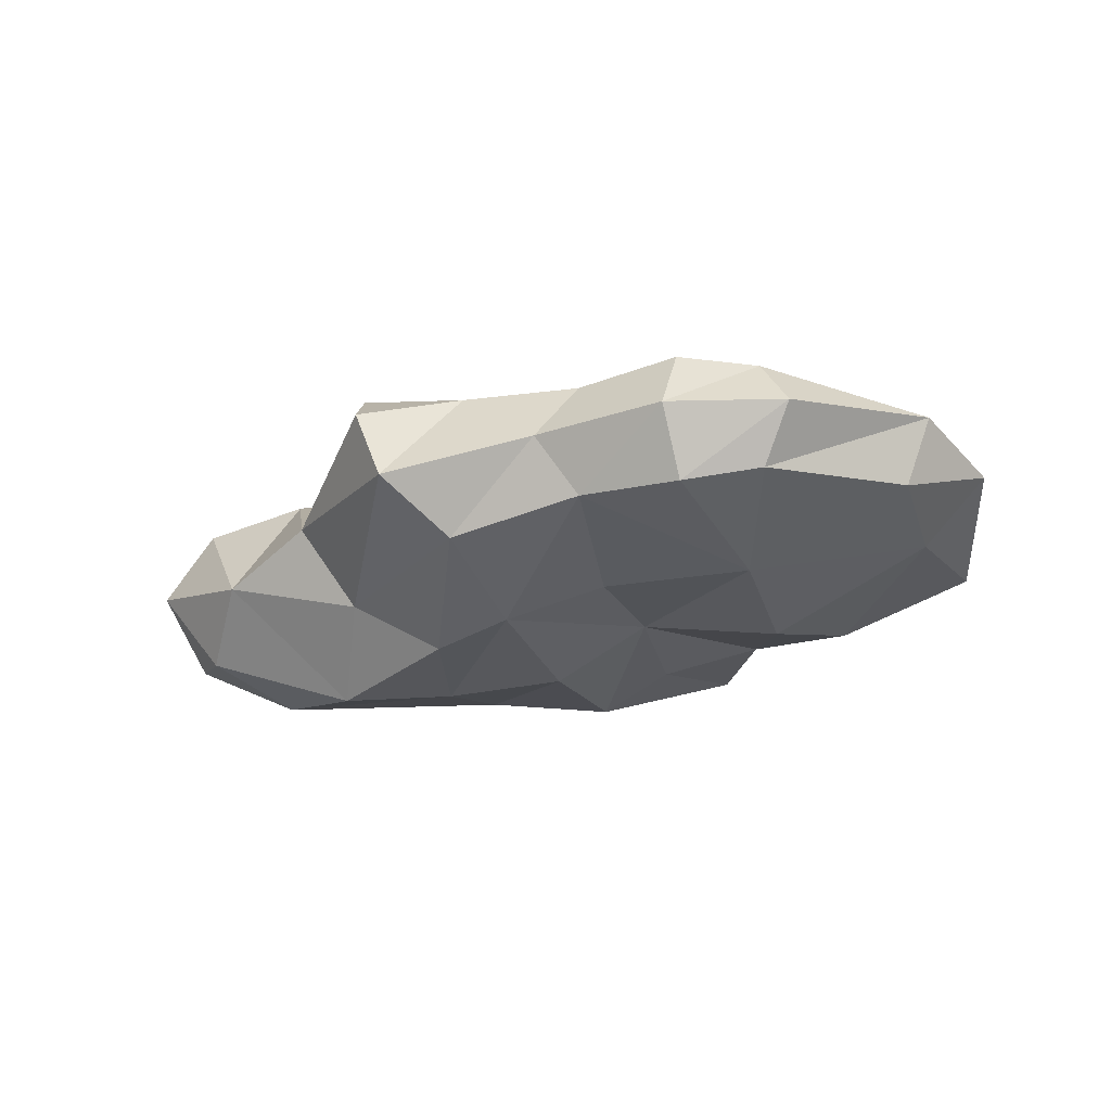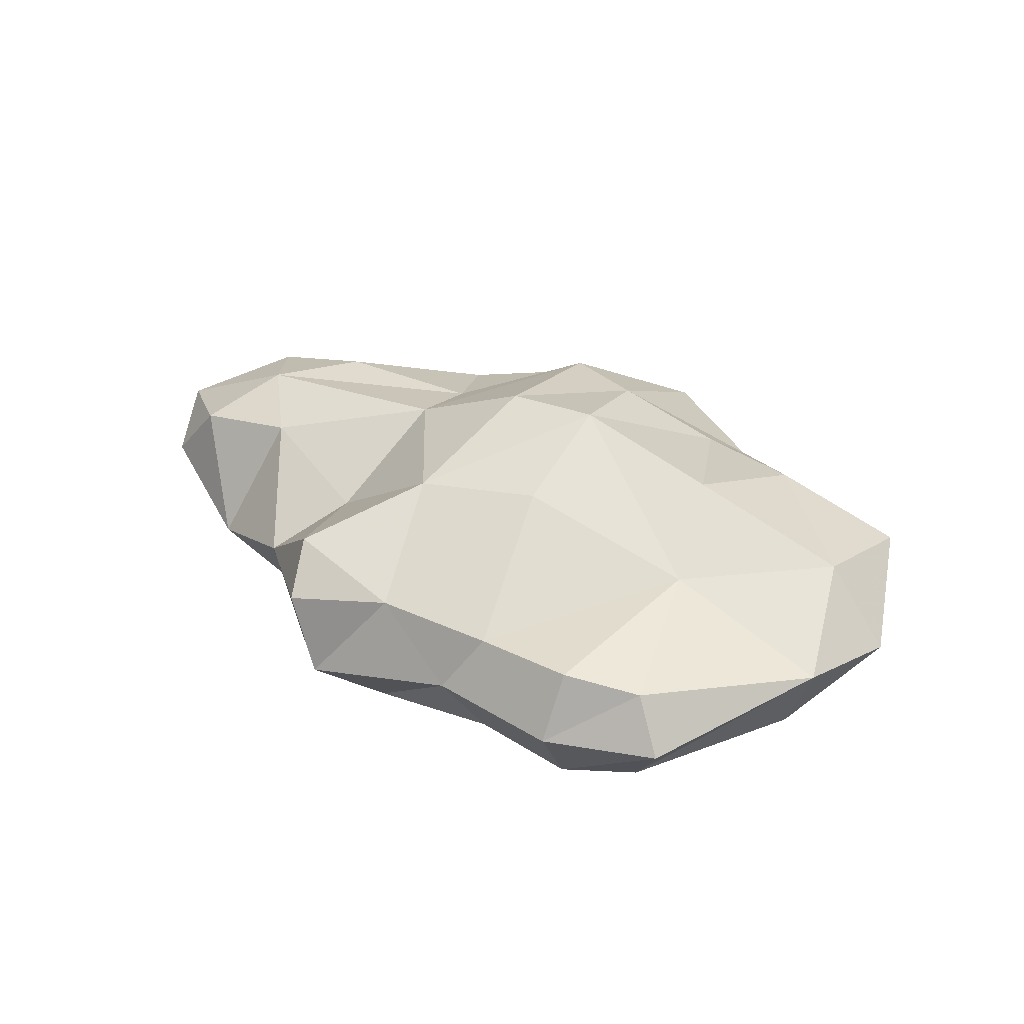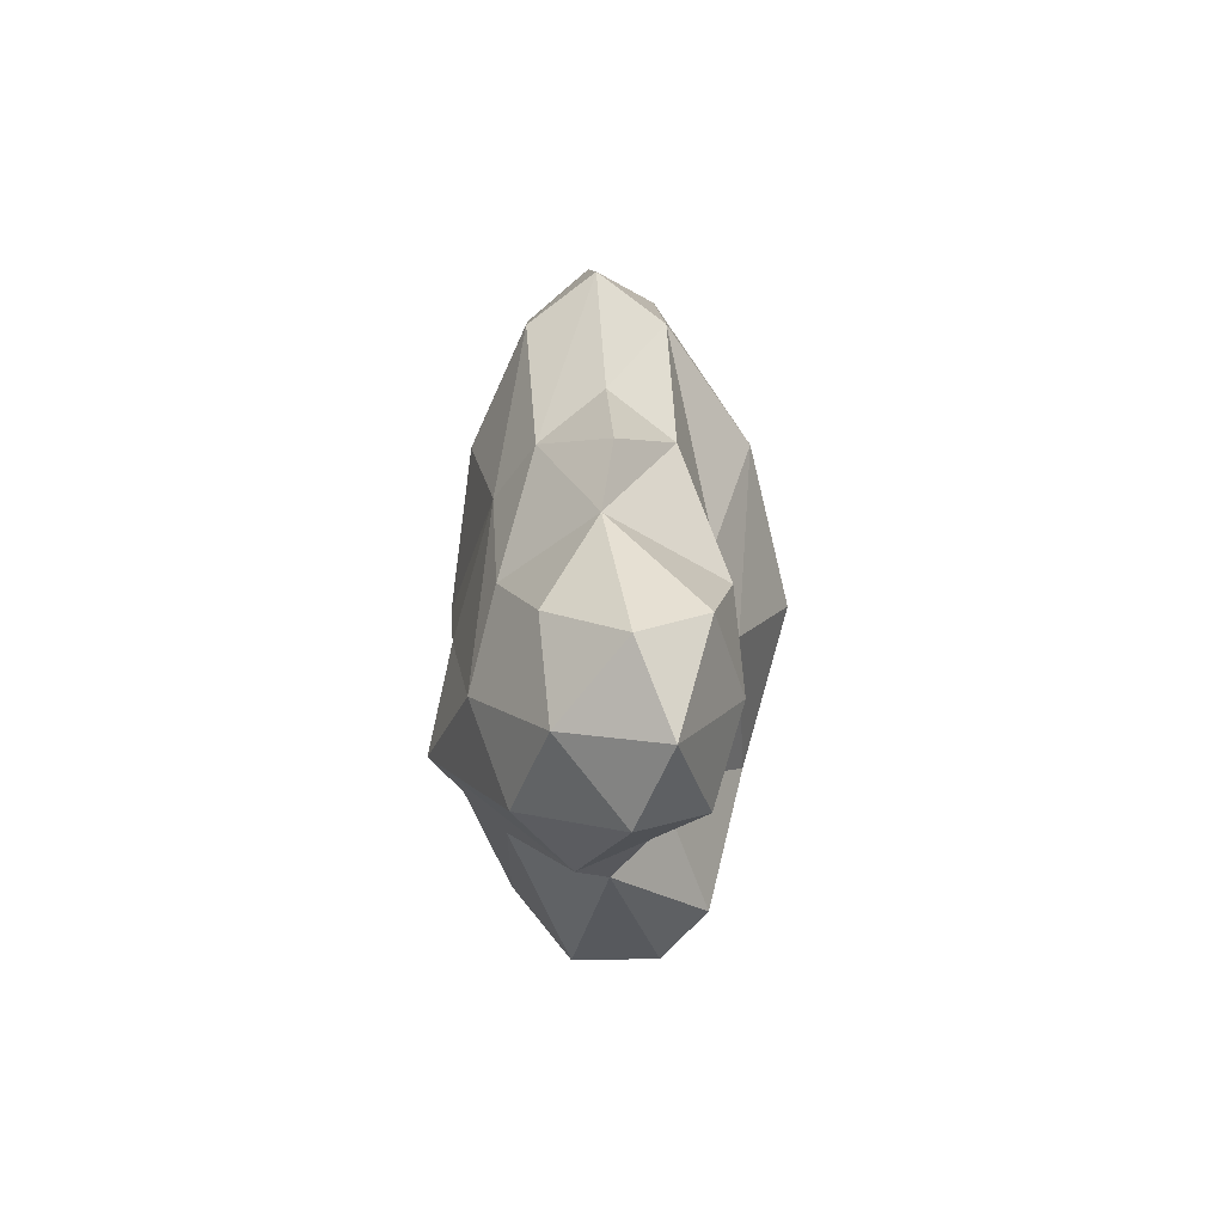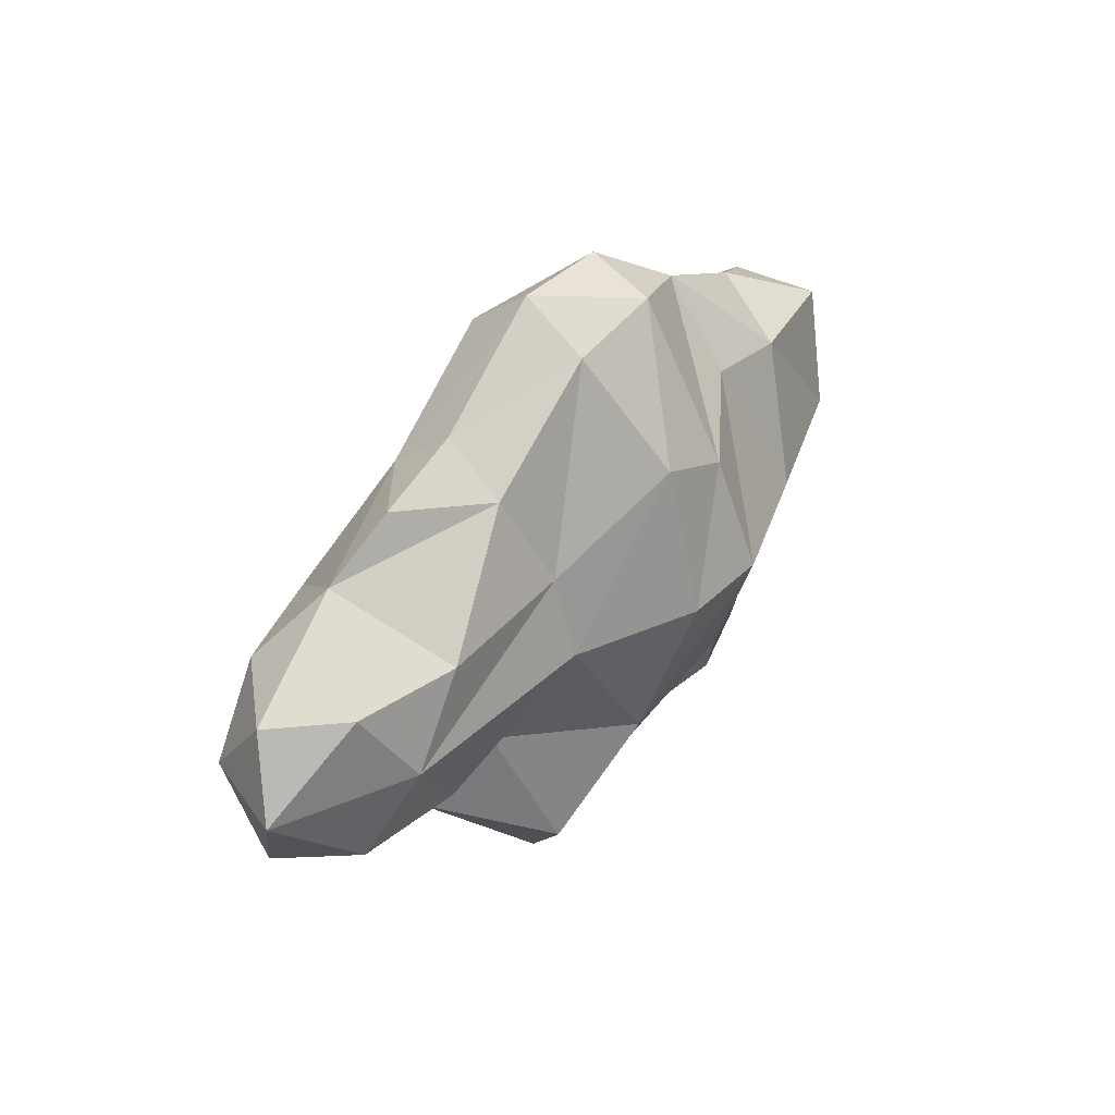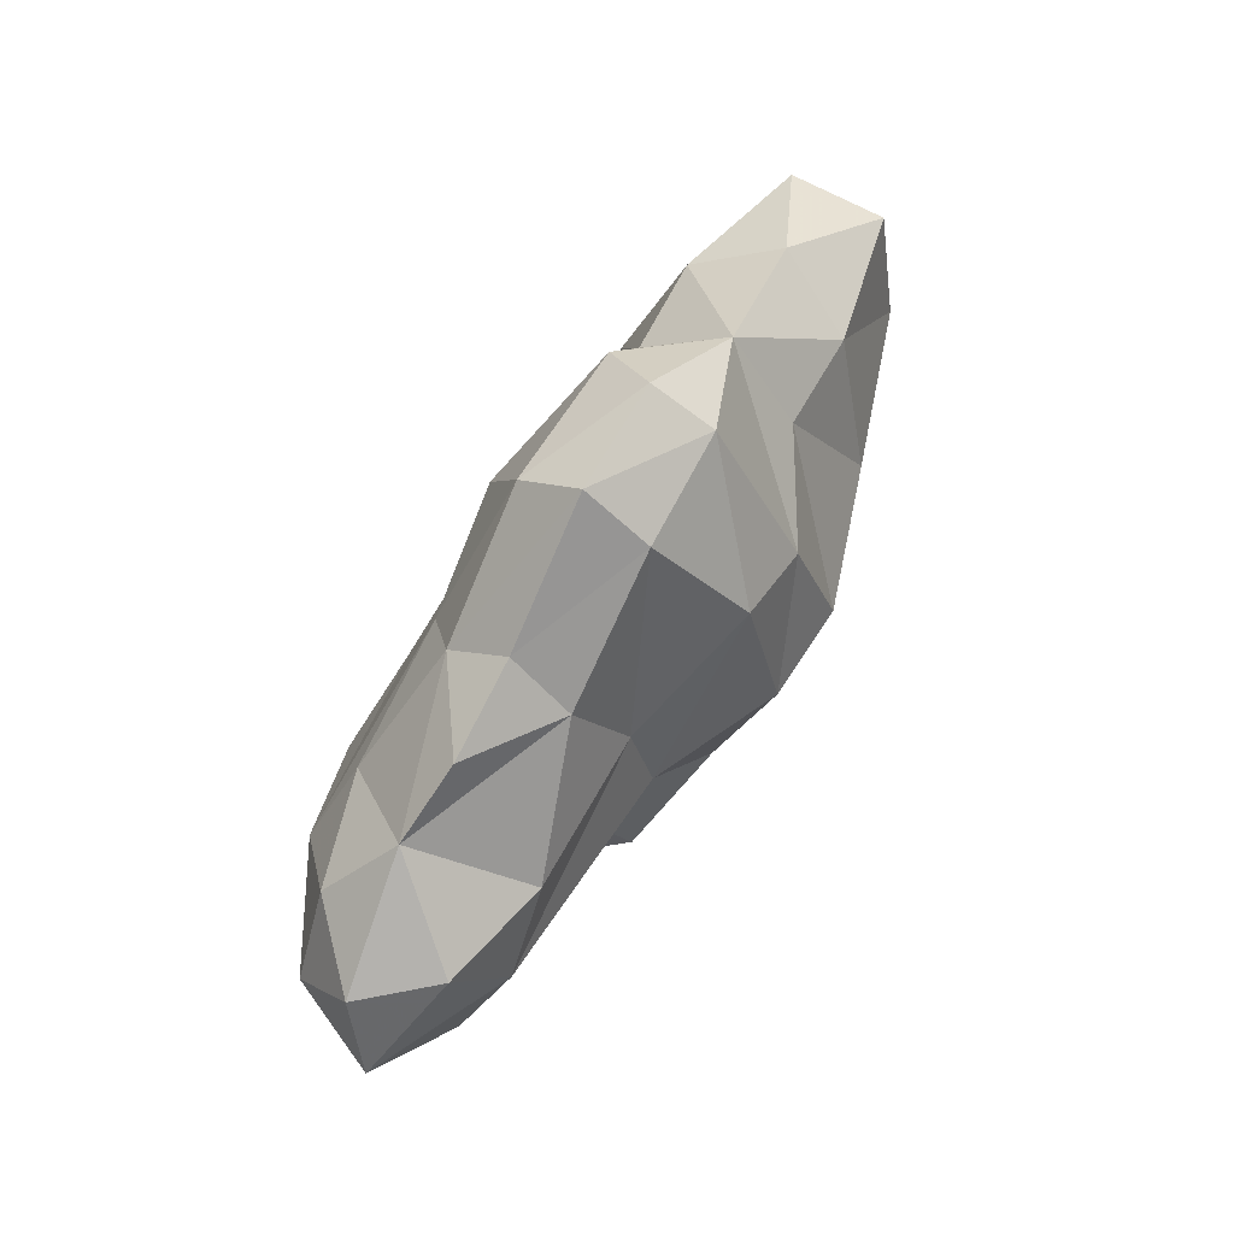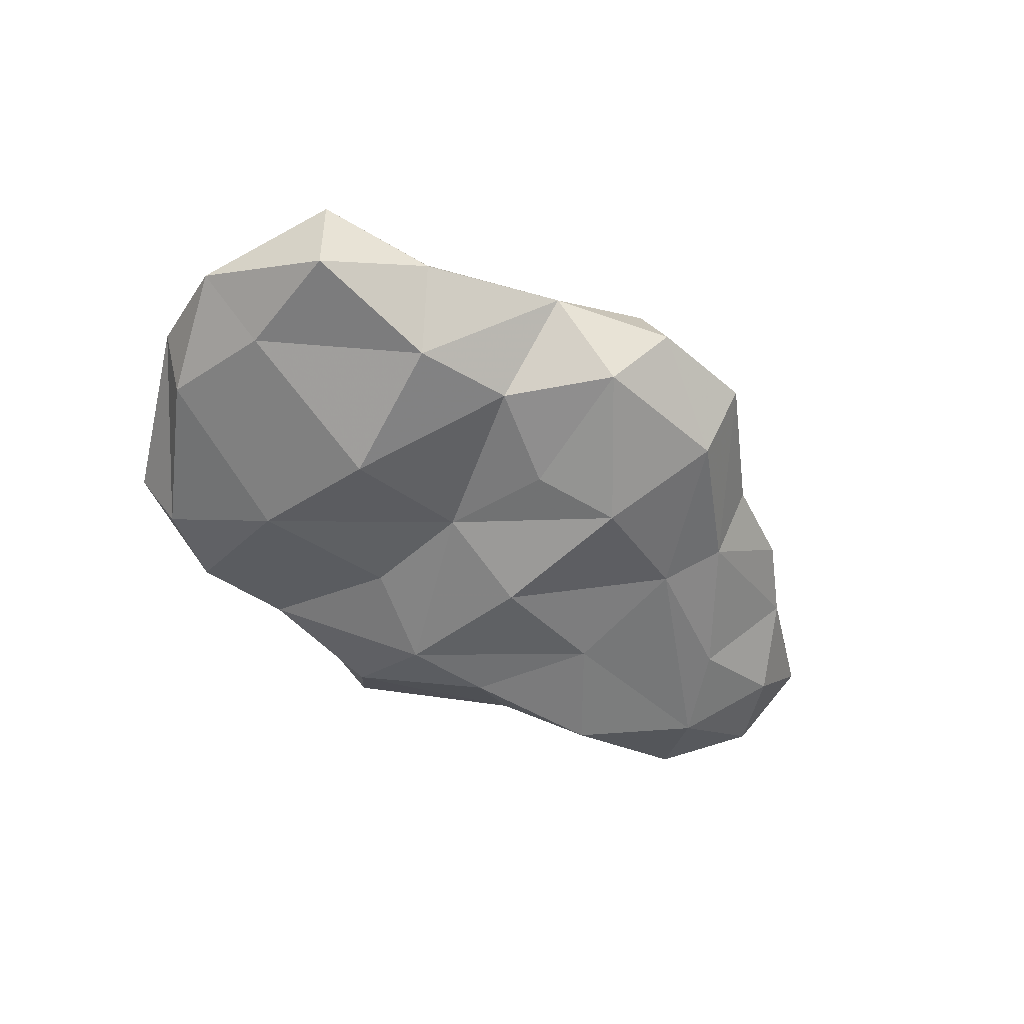
<metadata>
{"format":"obj","ext":"obj","renderer":"f3d","projection":"perspective","resolution":1024,"background":"white","views":[{"elev":-25.5,"azim":-159.4,"up":"+Y"},{"elev":36.2,"azim":-149.0,"up":"+Y"},{"elev":12.2,"azim":85.9,"up":"+Z"},{"elev":37.1,"azim":124.4,"up":"+Z"},{"elev":68.1,"azim":118.8,"up":"+Z"},{"elev":-47.8,"azim":-47.2,"up":"+Y"}]}
</metadata>
<code>
o Object_0
v 60664 -4128 27120
v 47888 -1352 36048
v 31592 -12384 32824
v 30632 -1352 41360
v 7632 -12864 49048
v 7632 -1352 57648
v -19072 -11688 46968
v -13048 -1352 56504
v -32016 3352 44200
v 31592 9688 32824
v 7632 10168 49048
v -13456 9928 50608
v 70312 -13736 14776
v 83432 -1352 14288
v 50152 -19200 14648
v 24968 -18944 23224
v 1880 -21992 28000
v -13320 -18064 21880
v -30704 -12552 28360
v -50072 -13928 24648
v -75608 -7192 22096
v 73288 11040 14776
v 53256 16104 14648
v 24968 16408 15096
v 1880 25040 28000
v -13320 26152 21880
v -30704 15792 28360
v -50072 15528 24648
v -75608 10448 22096
v 81544 -12712 0
v 89416 4304 -136
v 60384 -23808 -144
v 24888 -25696 -48
v 1880 -25720 0
v -15936 -16824 0
v -42360 -22328 0
v -71936 -8936 0
v -84376 2256 -2384
v 64872 16720 -144
v 24896 20632 64
v 1880 31800 0
v -15936 33128 0
v -42360 25144 0
v -71936 16024 0
v 70432 -18152 -14792
v 83600 -1440 -14304
v 40568 -29952 -14752
v 17392 -25904 -23584
v 1880 -24072 -28000
v -15240 -17448 -21864
v -44168 -20304 -25176
v -73368 -6888 -22096
v -78184 6112 -22016
v 73472 10968 -14752
v 53384 14464 -14624
v 31280 6608 -21792
v 7632 23632 -26976
v -15240 25752 -21816
v -46808 14872 -18208
v 60664 -8176 -27392
v 32304 -17480 -29896
v 4760 -15920 -48176
v -20160 -12232 -48912
v -39320 -13632 -50808
v -53224 -11392 -46240
v -59200 -1352 -50464
v 42112 -1600 -34504
v 23552 16232 -47024
v 1880 10792 -50216
v -20160 9536 -48912
v -39320 10936 -50912
v -53216 8696 -46384
v 14448 -6200 -58328
v -13456 -1352 -53752
v -38504 -1352 -57360
v 20696 8352 -56144
v -56864 800 32216
f 39 23 24
f 40 24 25
f 25 41 40
f 1 3 2
f 35 19 18
f 63 50 49
f 35 18 17
f 50 35 49
f 17 34 35
f 37 36 51
f 57 56 40
f 51 36 35
f 65 52 51
f 2 4 10
f 40 41 57
f 40 56 55
f 51 64 65
f 41 25 26
f 51 63 64
f 4 2 3
f 63 51 50
f 20 19 36
f 58 57 42
f 13 1 14
f 57 41 42
f 15 3 1
f 49 62 63
f 35 34 49
f 22 14 1
f 10 1 2
f 1 23 22
f 55 39 40
f 1 10 23
f 24 40 39
f 24 23 10
f 1 13 15
f 35 50 51
f 25 11 12
f 26 25 12
f 25 24 11
f 24 10 11
f 52 37 51
f 20 36 37
f 19 35 36
f 26 42 41
f 74 63 62
f 77 20 21
f 3 5 6
f 31 14 22
f 75 64 63
f 39 31 22
f 30 31 46
f 22 23 39
f 45 46 60
f 9 19 20
f 67 61 60
f 74 69 70
f 30 13 14
f 6 4 3
f 32 15 13
f 8 6 5
f 66 65 64
f 9 12 8
f 53 52 65
f 12 11 6
f 67 60 55
f 6 8 12
f 3 15 16
f 11 10 4
f 59 53 72
f 4 6 11
f 38 21 37
f 38 44 29
f 48 47 61
f 38 29 21
f 31 30 14
f 9 20 77
f 64 75 66
f 46 45 30
f 65 66 53
f 45 32 30
f 68 67 56
f 63 74 75
f 77 21 29
f 29 28 77
f 77 28 9
f 32 45 47
f 53 44 38
f 37 21 20
f 55 56 67
f 53 66 72
f 13 30 32
f 26 27 42
f 26 12 9
f 5 7 8
f 9 27 26
f 33 47 48
f 71 75 74
f 5 3 16
f 74 70 71
f 33 48 49
f 28 27 9
f 38 52 53
f 59 72 71
f 31 39 54
f 48 61 62
f 43 27 28
f 62 49 48
f 34 17 16
f 49 34 33
f 16 15 32
f 47 33 32
f 8 7 9
f 59 71 70
f 59 43 44
f 58 59 70
f 44 53 59
f 19 9 7
f 54 46 31
f 7 18 19
f 43 42 27
f 7 5 17
f 33 16 32
f 75 71 72
f 5 16 17
f 60 54 55
f 54 60 46
f 18 7 17
f 38 37 52
f 72 66 75
f 16 33 34
f 55 54 39
f 76 73 67
f 69 76 68
f 44 28 29
f 69 74 73
f 73 76 69
f 73 62 61
f 67 68 76
f 58 70 69
f 61 67 73
f 62 73 74
f 28 44 43
f 69 57 58
f 47 60 61
f 68 56 57
f 42 43 59
f 59 58 42
f 57 69 68
f 47 45 60

</code>
